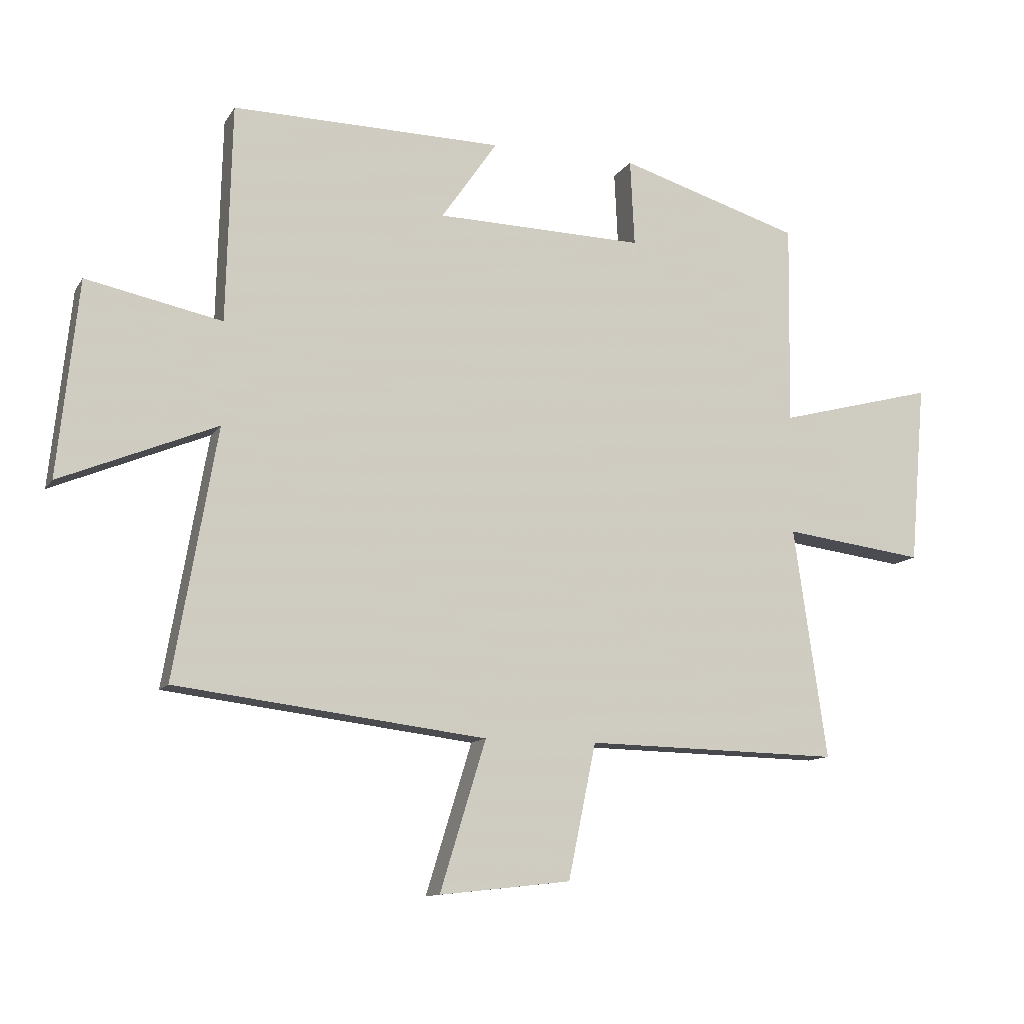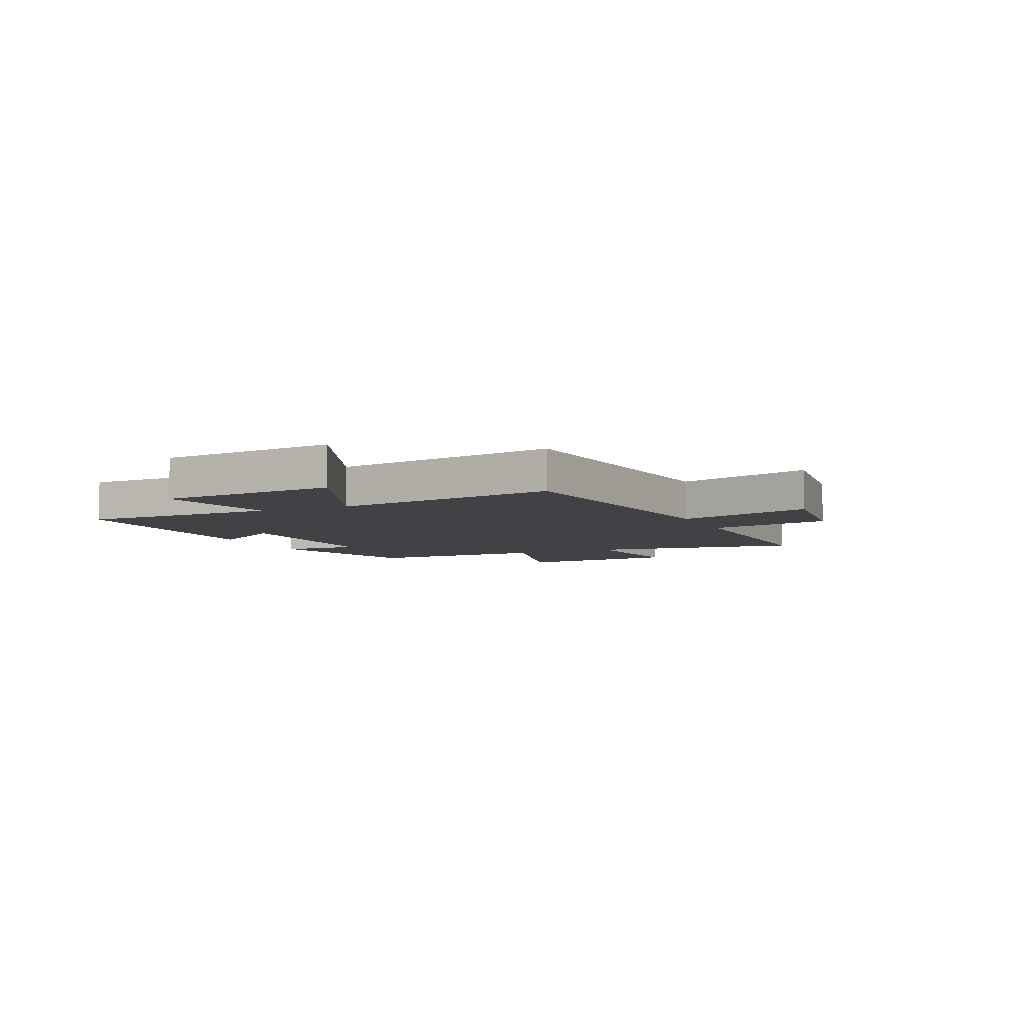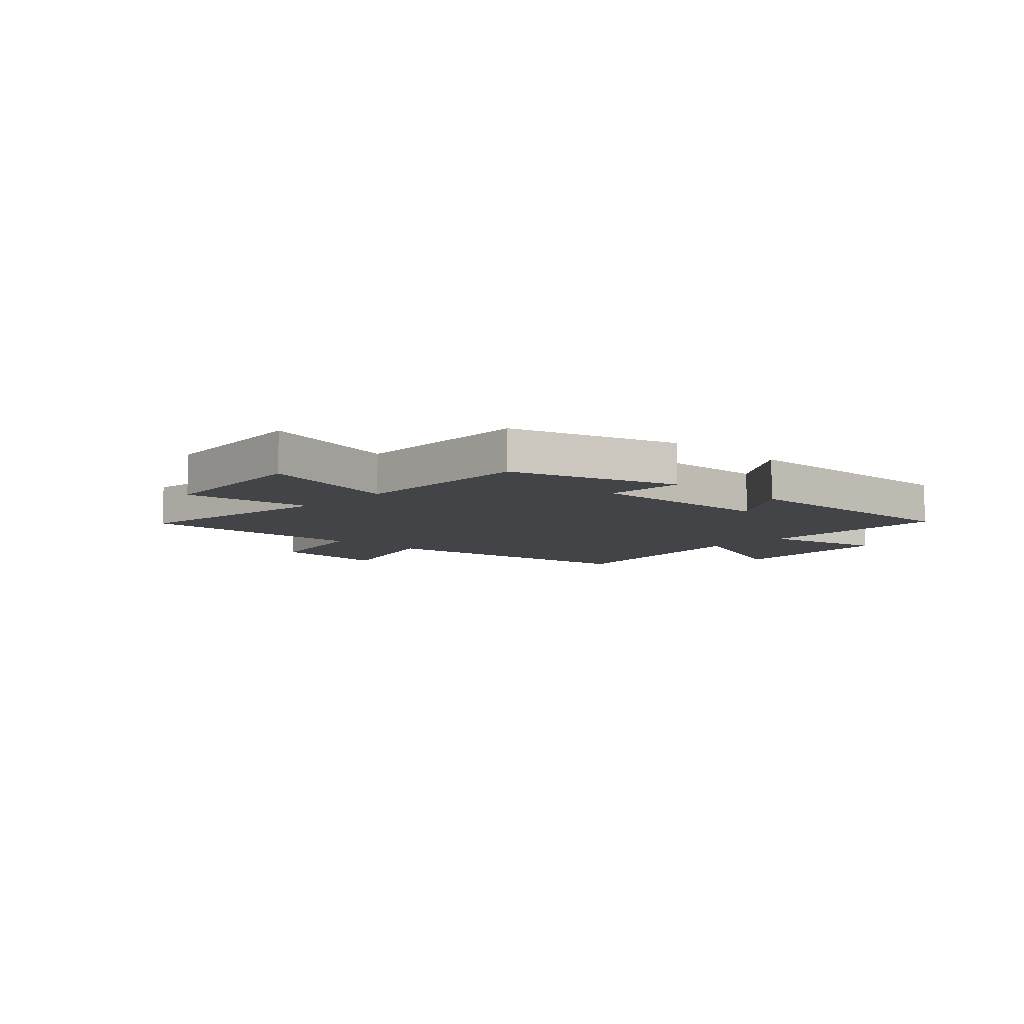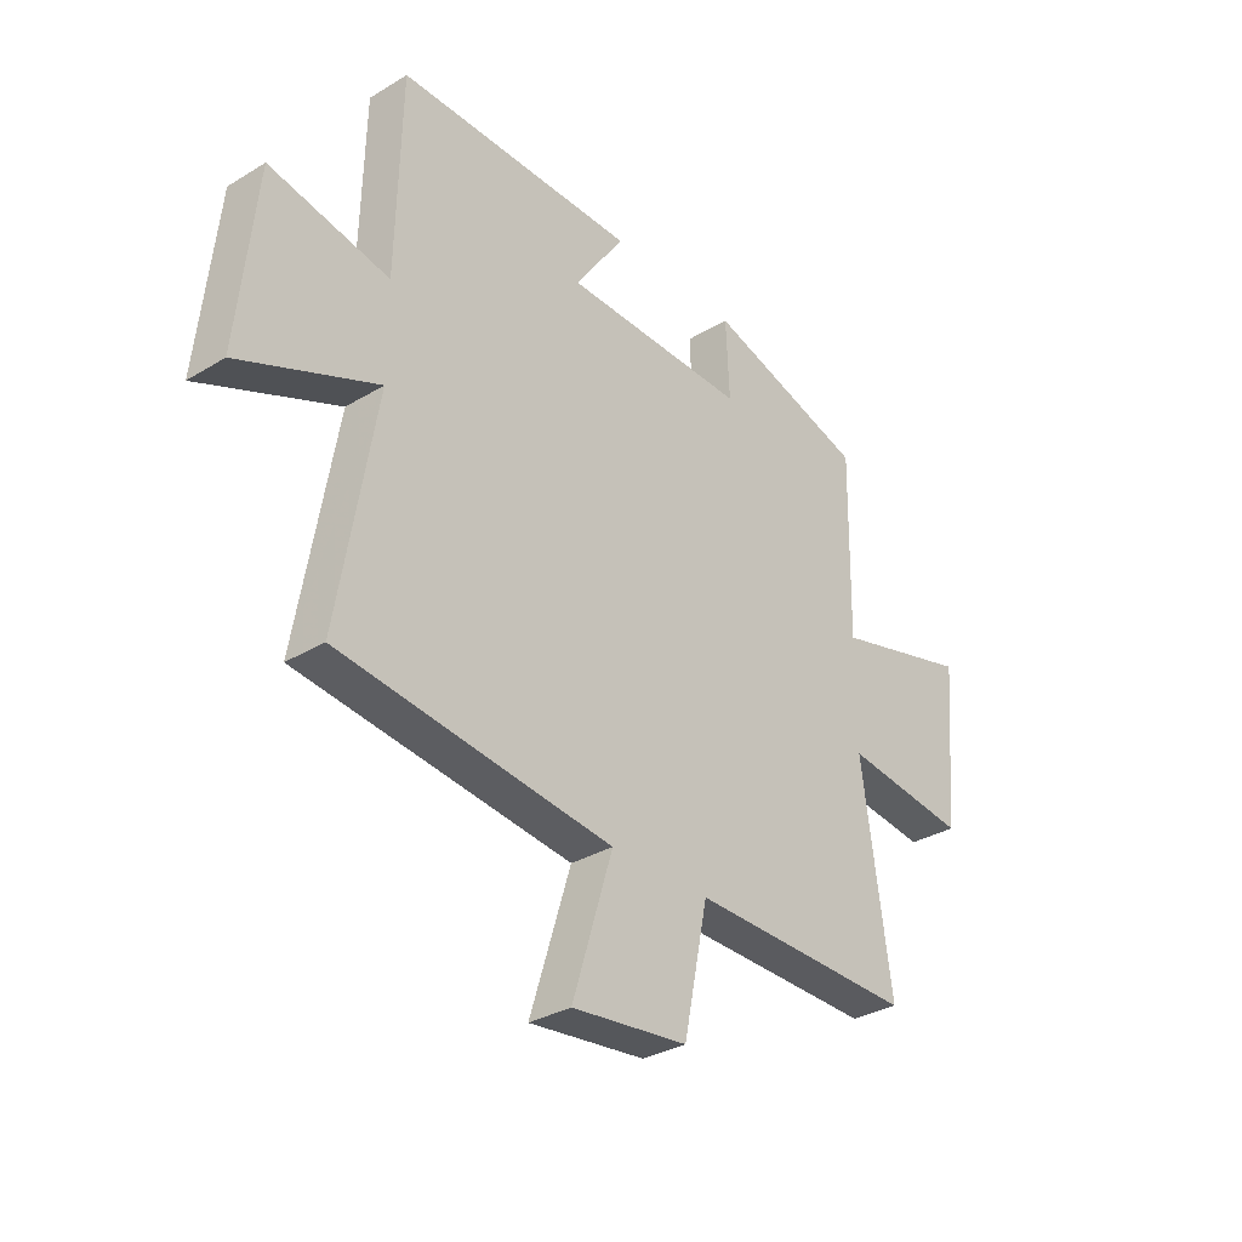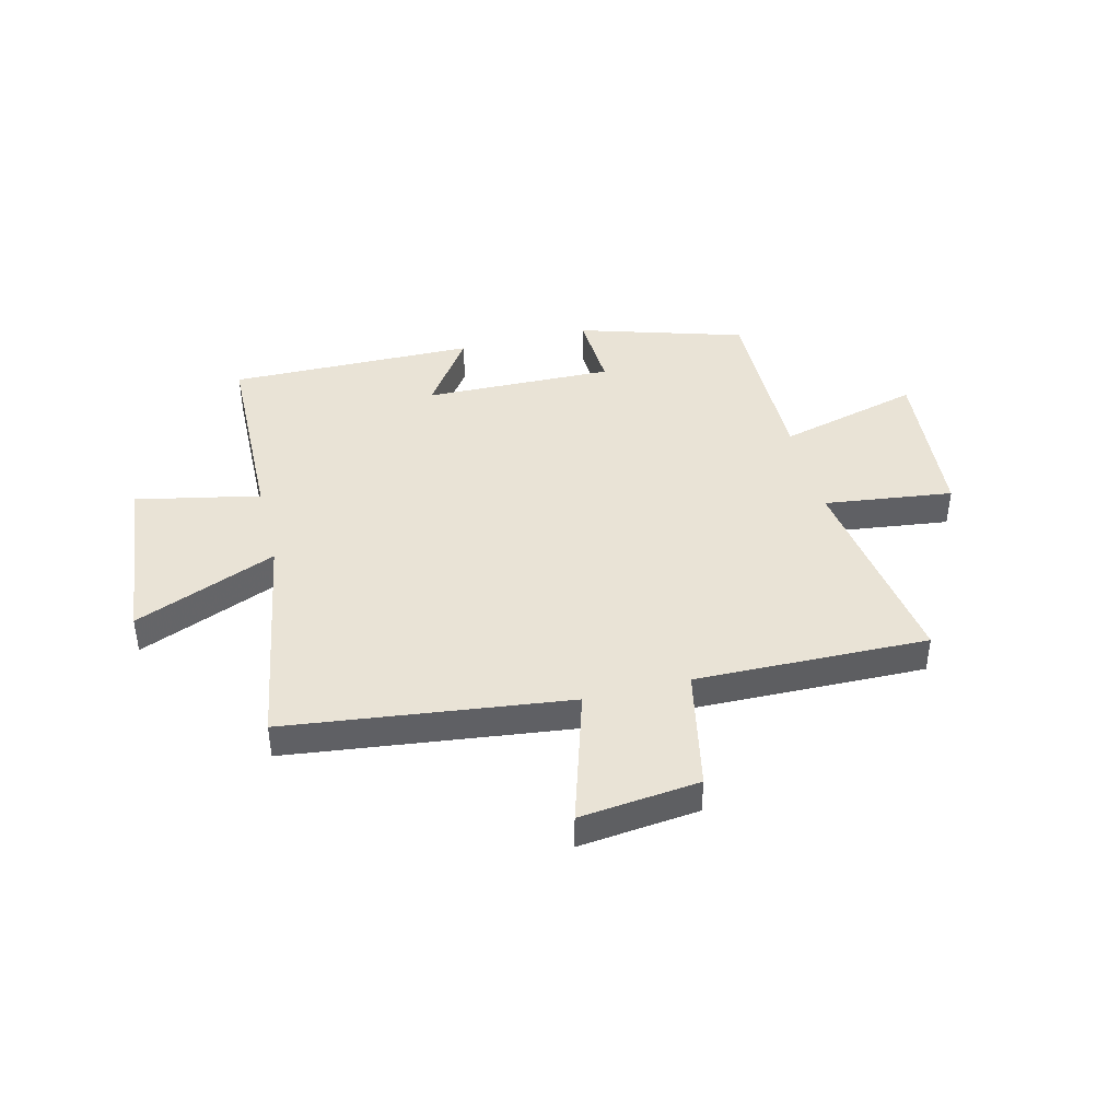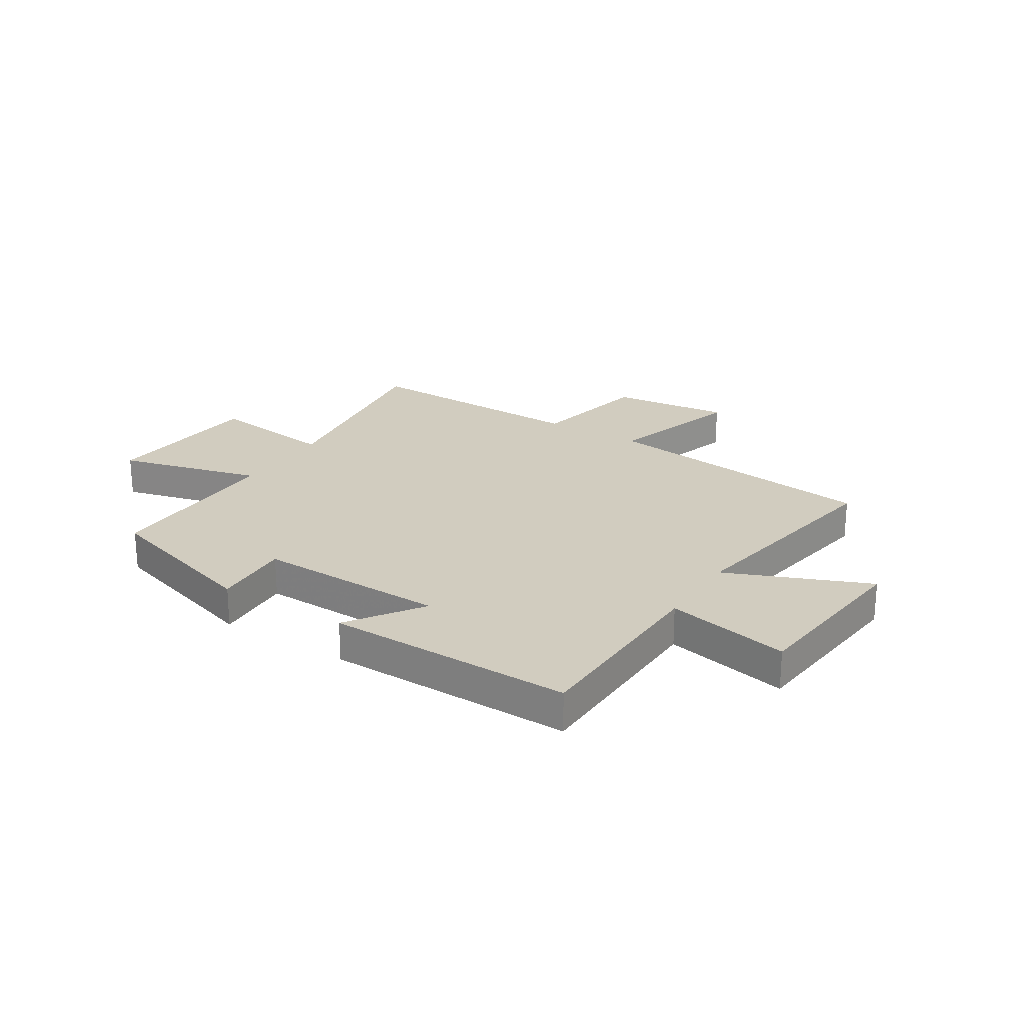
<metadata>
{"format":"obj","ext":"obj","renderer":"f3d","projection":"perspective","resolution":1024,"background":"white","views":[{"elev":-11.5,"azim":159.7,"up":"+Z"},{"elev":-6.1,"azim":113.9,"up":"+Y"},{"elev":-7.8,"azim":-43.1,"up":"+Y"},{"elev":-32.0,"azim":130.3,"up":"+Z"},{"elev":42.2,"azim":165.9,"up":"+Y"},{"elev":23.8,"azim":32.2,"up":"+Y"}]}
</metadata>
<code>
v 0.491 0.07 0.506
v 0.5 0.07 0.146
v 0.725 0.07 0.193
v 0.759 0.07 -0.131
v 0.5 0.07 -0.024
v 0.571 0.07 -0.436
v 0.057 0.07 -0.5
v 0.133 0.07 -0.747
v -0.085 0.07 -0.723
v -0.131 0.07 -0.5
v -0.555 0.07 -0.509
v -0.5 0.07 -0.126
v -0.734 0.07 -0.156
v -0.76 0.07 0.142
v -0.5 0.07 0.074
v -0.505 0.07 0.408
v -0.204 0.07 0.5
v -0.211 0.07 0.357
v 0.135 0.07 0.365
v 0.042 0.07 0.5
v 0.491 0 0.506
v 0.5 0 0.146
v 0.725 0 0.193
v 0.759 0 -0.131
v 0.5 0 -0.024
v 0.571 0 -0.436
v 0.057 0 -0.5
v 0.133 0 -0.747
v -0.085 0 -0.723
v -0.131 0 -0.5
v -0.555 0 -0.509
v -0.5 0 -0.126
v -0.734 0 -0.156
v -0.76 0 0.142
v -0.5 0 0.074
v -0.505 0 0.408
v -0.204 0 0.5
v -0.211 0 0.357
v 0.135 0 0.365
v 0.042 0 0.5
f 19 20 1 2
f 18 19 2
f 15 16 17 18
f 15 18 2
f 12 13 14 15
f 12 15 2
f 12 2 3
f 11 12 3
f 10 11 3
f 7 8 9 10
f 5 6 7 10
f 5 10 3
f 3 4 5
f 22 21 40 39
f 22 39 38
f 38 37 36 35
f 22 38 35
f 35 34 33 32
f 22 35 32
f 23 22 32
f 23 32 31
f 23 31 30
f 30 29 28 27
f 30 27 26 25
f 23 30 25
f 25 24 23
f 1 21 22 2
f 2 22 23 3
f 3 23 24 4
f 4 24 25 5
f 5 25 26 6
f 6 26 27 7
f 7 27 28 8
f 8 28 29 9
f 9 29 30 10
f 10 30 31 11
f 11 31 32 12
f 12 32 33 13
f 13 33 34 14
f 14 34 35 15
f 15 35 36 16
f 16 36 37 17
f 17 37 38 18
f 18 38 39 19
f 19 39 40 20
f 20 40 21 1

</code>
